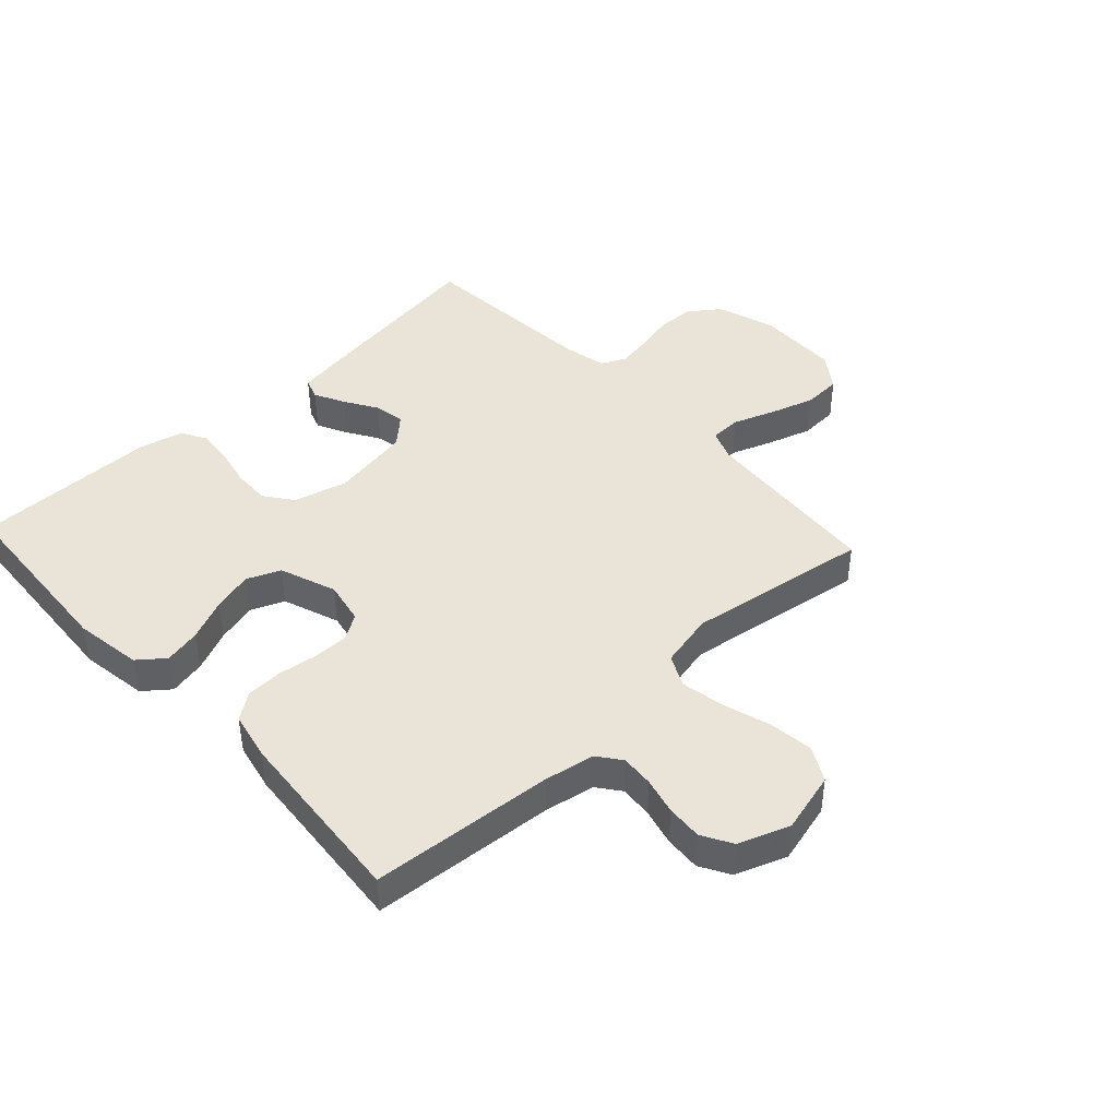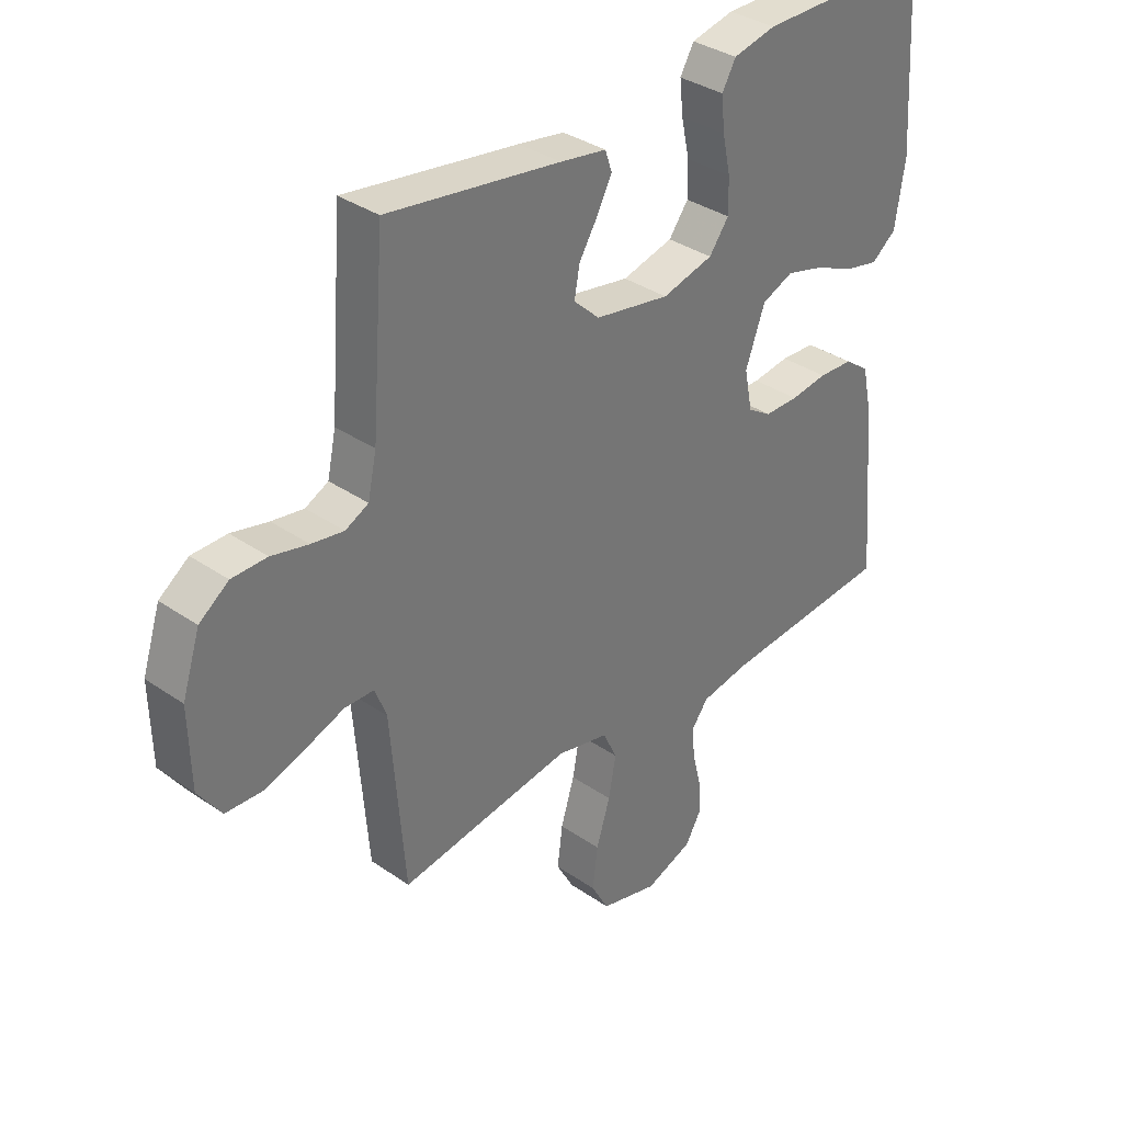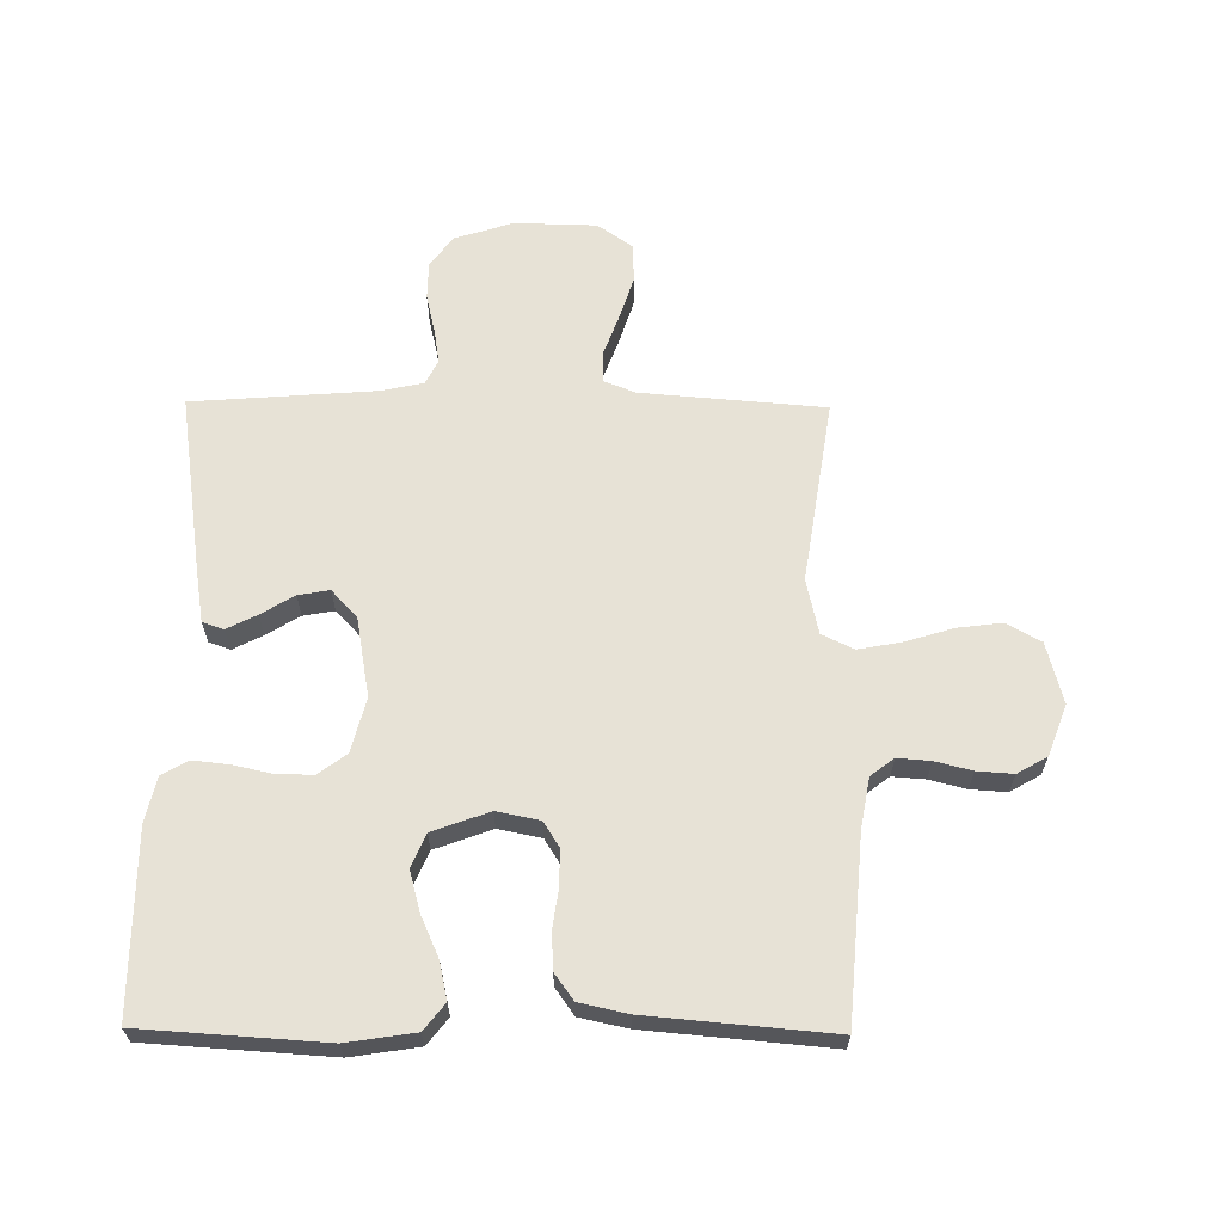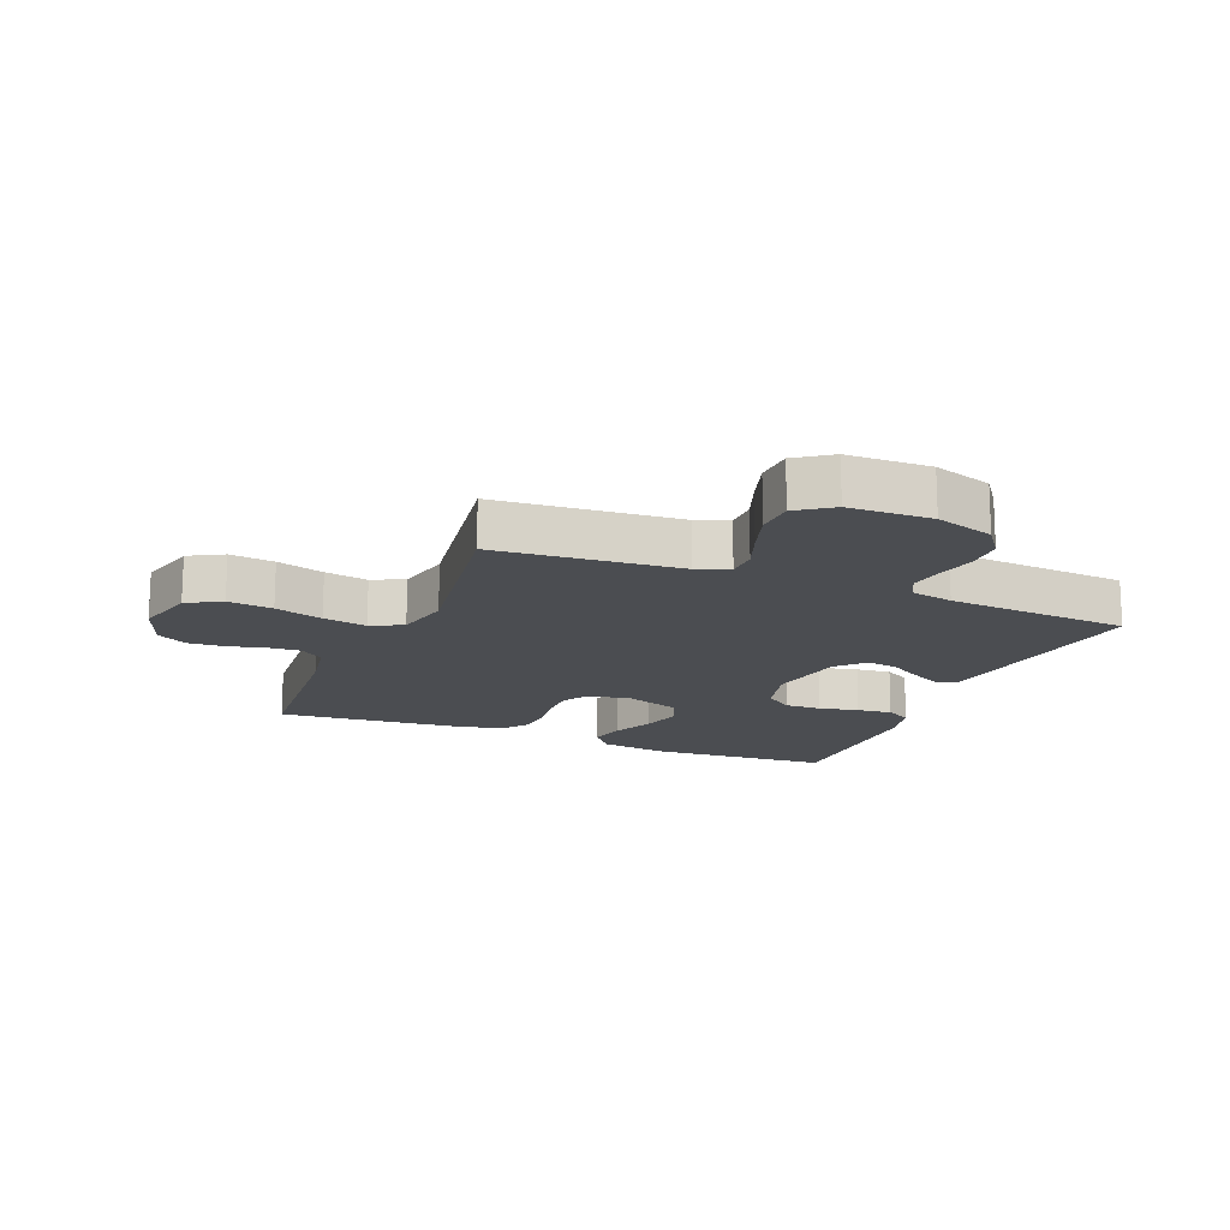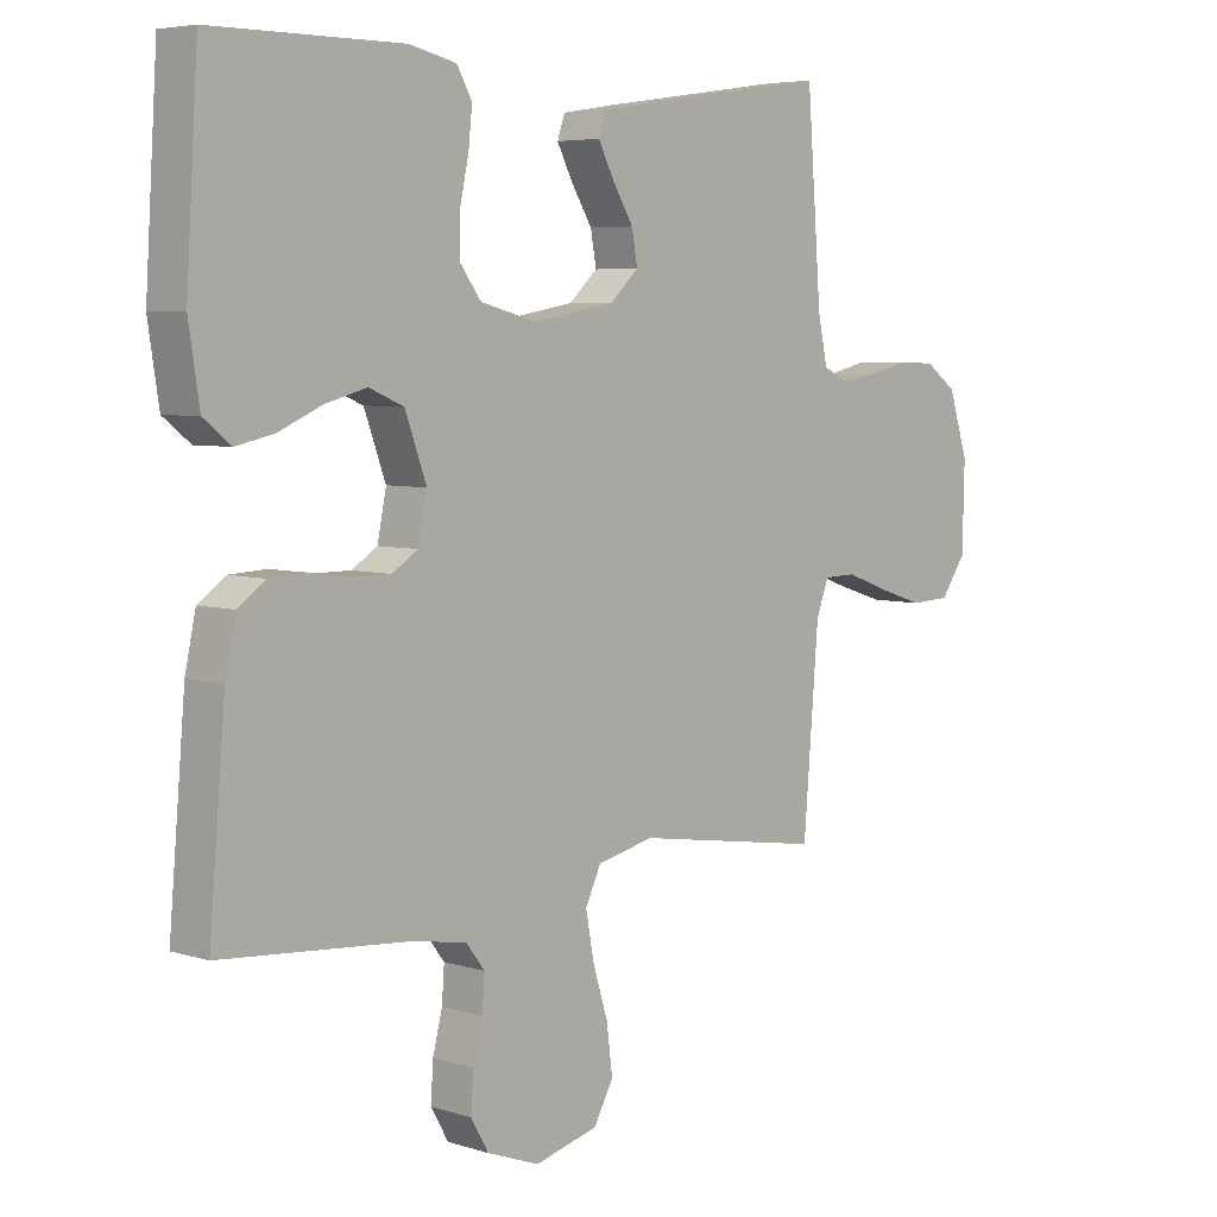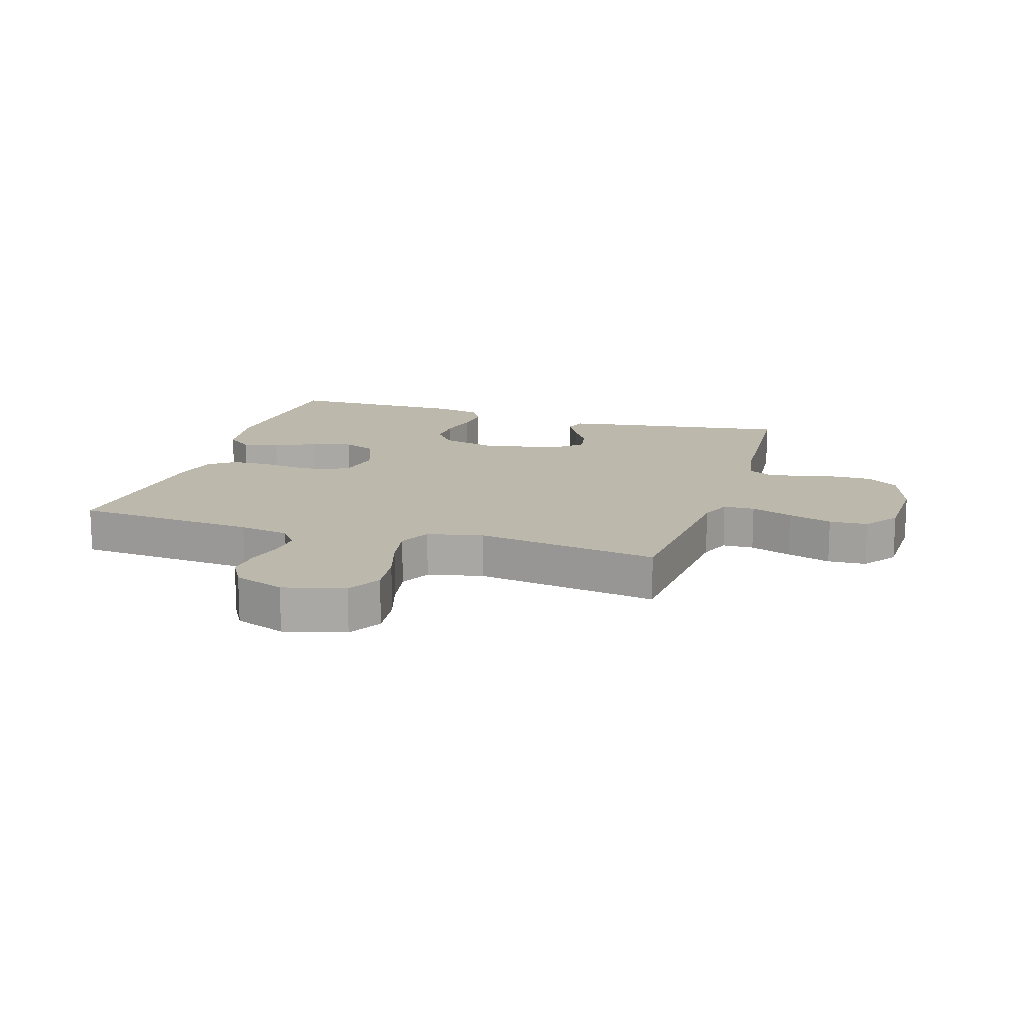
<metadata>
{"format":"obj","ext":"obj","renderer":"f3d","projection":"perspective","resolution":1024,"background":"white","views":[{"elev":43.3,"azim":137.1,"up":"+Y"},{"elev":34.9,"azim":-47.3,"up":"+Z"},{"elev":63.7,"azim":90.6,"up":"+Y"},{"elev":-15.9,"azim":-112.2,"up":"+Y"},{"elev":5.5,"azim":133.8,"up":"+Z"},{"elev":14.6,"azim":-162.7,"up":"+Y"}]}
</metadata>
<code>
v 0.5 0.07 0.5
v 0.519 0.07 0.2
v 0.502 0.07 0.089
v 0.459 0.07 0.055
v 0.399 0.07 0.068
v 0.331 0.07 0.098
v 0.265 0.07 0.116
v 0.21 0.07 0.093
v 0.176 0.07 0
v 0.19 0.07 -0.07
v 0.231 0.07 -0.096
v 0.29 0.07 -0.096
v 0.354 0.07 -0.087
v 0.414 0.07 -0.09
v 0.457 0.07 -0.121
v 0.474 0.07 -0.2
v 0.5 0.07 -0.5
v 0.2 0.07 -0.524
v 0.117 0.07 -0.539
v 0.088 0.07 -0.577
v 0.092 0.07 -0.631
v 0.107 0.07 -0.691
v 0.111 0.07 -0.75
v 0.083 0.07 -0.799
v 0 0.07 -0.83
v -0.1 0.07 -0.804
v -0.131 0.07 -0.748
v -0.122 0.07 -0.675
v -0.098 0.07 -0.597
v -0.085 0.07 -0.526
v -0.11 0.07 -0.474
v -0.2 0.07 -0.454
v -0.5 0.07 -0.5
v -0.524 0.07 -0.2
v -0.544 0.07 -0.148
v -0.595 0.07 -0.147
v -0.663 0.07 -0.172
v -0.735 0.07 -0.195
v -0.798 0.07 -0.192
v -0.838 0.07 -0.135
v -0.841 0.07 0
v -0.81 0.07 0.096
v -0.759 0.07 0.133
v -0.698 0.07 0.134
v -0.634 0.07 0.119
v -0.578 0.07 0.11
v -0.538 0.07 0.13
v -0.523 0.07 0.2
v -0.5 0.07 0.5
v -0.2 0.07 0.456
v -0.12 0.07 0.443
v -0.108 0.07 0.408
v -0.133 0.07 0.359
v -0.166 0.07 0.305
v -0.175 0.07 0.254
v -0.13 0.07 0.212
v 0 0.07 0.189
v 0.089 0.07 0.212
v 0.123 0.07 0.258
v 0.122 0.07 0.318
v 0.108 0.07 0.383
v 0.102 0.07 0.441
v 0.126 0.07 0.483
v 0.2 0.07 0.5
v 0.5 0 0.5
v 0.519 0 0.2
v 0.502 0 0.089
v 0.459 0 0.055
v 0.399 0 0.068
v 0.331 0 0.098
v 0.265 0 0.116
v 0.21 0 0.093
v 0.176 0 0
v 0.19 0 -0.07
v 0.231 0 -0.096
v 0.29 0 -0.096
v 0.354 0 -0.087
v 0.414 0 -0.09
v 0.457 0 -0.121
v 0.474 0 -0.2
v 0.5 0 -0.5
v 0.2 0 -0.524
v 0.117 0 -0.539
v 0.088 0 -0.577
v 0.092 0 -0.631
v 0.107 0 -0.691
v 0.111 0 -0.75
v 0.083 0 -0.799
v 0 0 -0.83
v -0.1 0 -0.804
v -0.131 0 -0.748
v -0.122 0 -0.675
v -0.098 0 -0.597
v -0.085 0 -0.526
v -0.11 0 -0.474
v -0.2 0 -0.454
v -0.5 0 -0.5
v -0.524 0 -0.2
v -0.544 0 -0.148
v -0.595 0 -0.147
v -0.663 0 -0.172
v -0.735 0 -0.195
v -0.798 0 -0.192
v -0.838 0 -0.135
v -0.841 0 0
v -0.81 0 0.096
v -0.759 0 0.133
v -0.698 0 0.134
v -0.634 0 0.119
v -0.578 0 0.11
v -0.538 0 0.13
v -0.523 0 0.2
v -0.5 0 0.5
v -0.2 0 0.456
v -0.12 0 0.443
v -0.108 0 0.408
v -0.133 0 0.359
v -0.166 0 0.305
v -0.175 0 0.254
v -0.13 0 0.212
v 0 0 0.189
v 0.089 0 0.212
v 0.123 0 0.258
v 0.122 0 0.318
v 0.108 0 0.383
v 0.102 0 0.441
v 0.126 0 0.483
v 0.2 0 0.5
f 60 61 62 63
f 59 60 63 64
f 51 52 53 54
f 49 50 51 54
f 48 49 54 55
f 47 48 55 56
f 42 43 44 45
f 42 45 46
f 41 42 46
f 40 41 46
f 36 37 38 39
f 36 39 40 46
f 32 33 34
f 31 32 34 35
f 26 27 28 29
f 26 29 30
f 25 26 30
f 24 25 30
f 21 22 23 24
f 20 21 24 30
f 19 20 30 31
f 15 16 17 18
f 12 13 14 15
f 11 12 15 18
f 10 11 18 19
f 3 4 5 6
f 3 6 7
f 2 3 7
f 59 64 1 2
f 58 59 2 7
f 57 58 7 8
f 56 57 8 9
f 35 36 46 47
f 31 35 47 56
f 19 31 56
f 9 10 19 56
f 127 126 125 124
f 128 127 124 123
f 118 117 116 115
f 118 115 114 113
f 119 118 113 112
f 120 119 112 111
f 109 108 107 106
f 110 109 106
f 110 106 105
f 110 105 104
f 103 102 101 100
f 110 104 103 100
f 98 97 96
f 99 98 96 95
f 93 92 91 90
f 94 93 90
f 94 90 89
f 94 89 88
f 88 87 86 85
f 94 88 85 84
f 95 94 84 83
f 82 81 80 79
f 79 78 77 76
f 82 79 76 75
f 83 82 75 74
f 70 69 68 67
f 71 70 67
f 71 67 66
f 66 65 128 123
f 71 66 123 122
f 72 71 122 121
f 73 72 121 120
f 111 110 100 99
f 120 111 99 95
f 120 95 83
f 120 83 74 73
f 1 65 66 2
f 2 66 67 3
f 3 67 68 4
f 4 68 69 5
f 5 69 70 6
f 6 70 71 7
f 7 71 72 8
f 8 72 73 9
f 9 73 74 10
f 10 74 75 11
f 11 75 76 12
f 12 76 77 13
f 13 77 78 14
f 14 78 79 15
f 15 79 80 16
f 16 80 81 17
f 17 81 82 18
f 18 82 83 19
f 19 83 84 20
f 20 84 85 21
f 21 85 86 22
f 22 86 87 23
f 23 87 88 24
f 24 88 89 25
f 25 89 90 26
f 26 90 91 27
f 27 91 92 28
f 28 92 93 29
f 29 93 94 30
f 30 94 95 31
f 31 95 96 32
f 32 96 97 33
f 33 97 98 34
f 34 98 99 35
f 35 99 100 36
f 36 100 101 37
f 37 101 102 38
f 38 102 103 39
f 39 103 104 40
f 40 104 105 41
f 41 105 106 42
f 42 106 107 43
f 43 107 108 44
f 44 108 109 45
f 45 109 110 46
f 46 110 111 47
f 47 111 112 48
f 48 112 113 49
f 49 113 114 50
f 50 114 115 51
f 51 115 116 52
f 52 116 117 53
f 53 117 118 54
f 54 118 119 55
f 55 119 120 56
f 56 120 121 57
f 57 121 122 58
f 58 122 123 59
f 59 123 124 60
f 60 124 125 61
f 61 125 126 62
f 62 126 127 63
f 63 127 128 64
f 64 128 65 1

</code>
